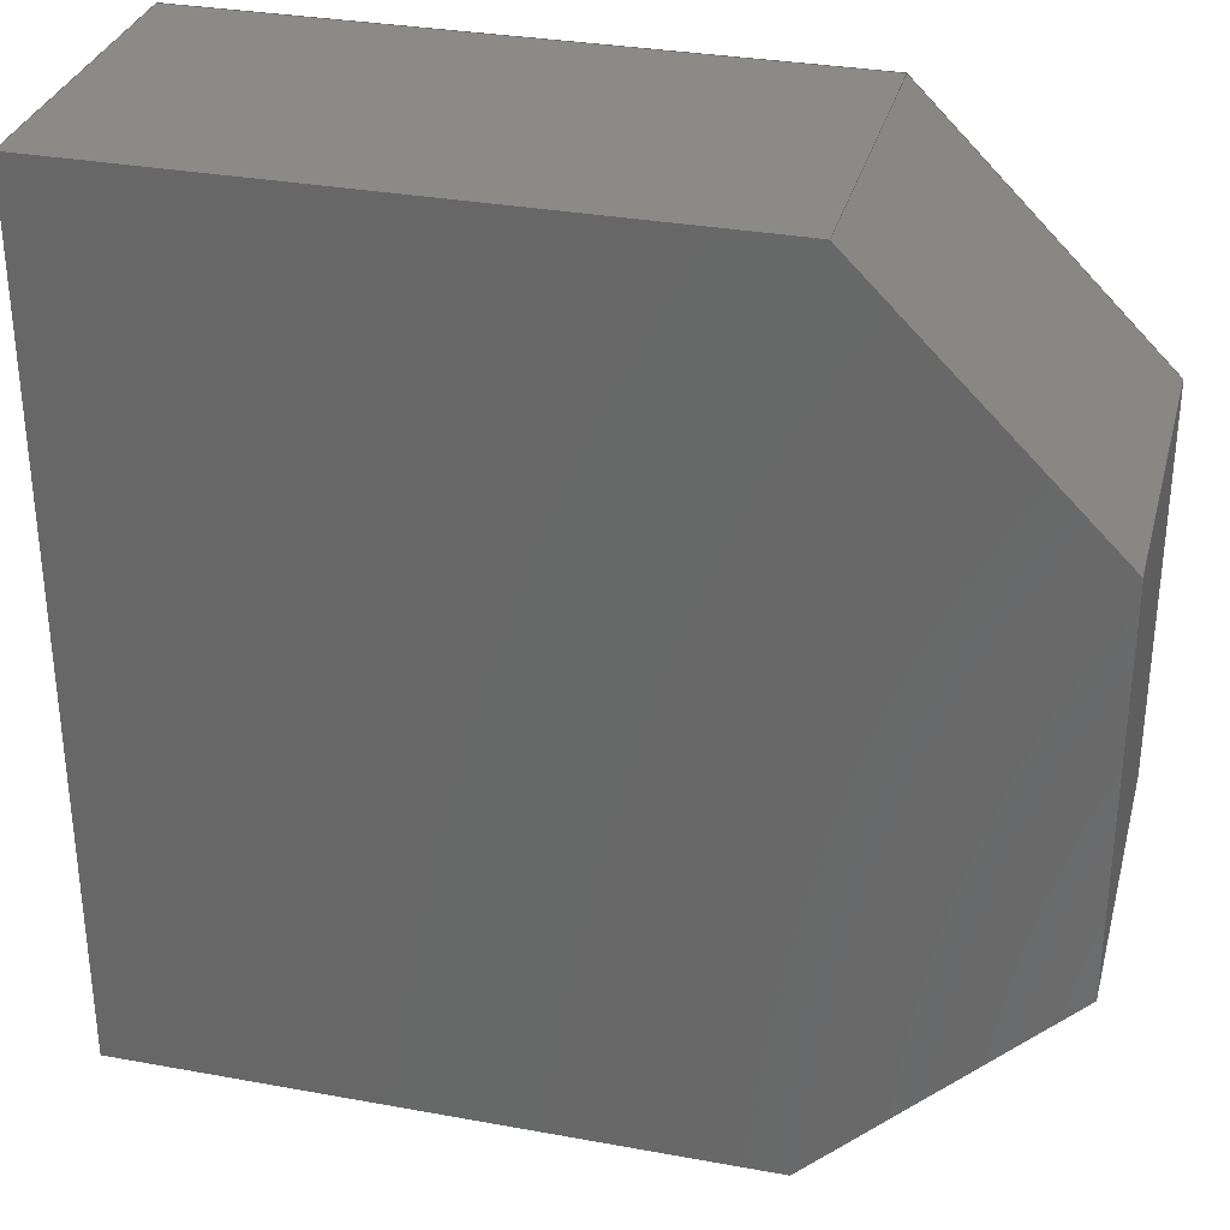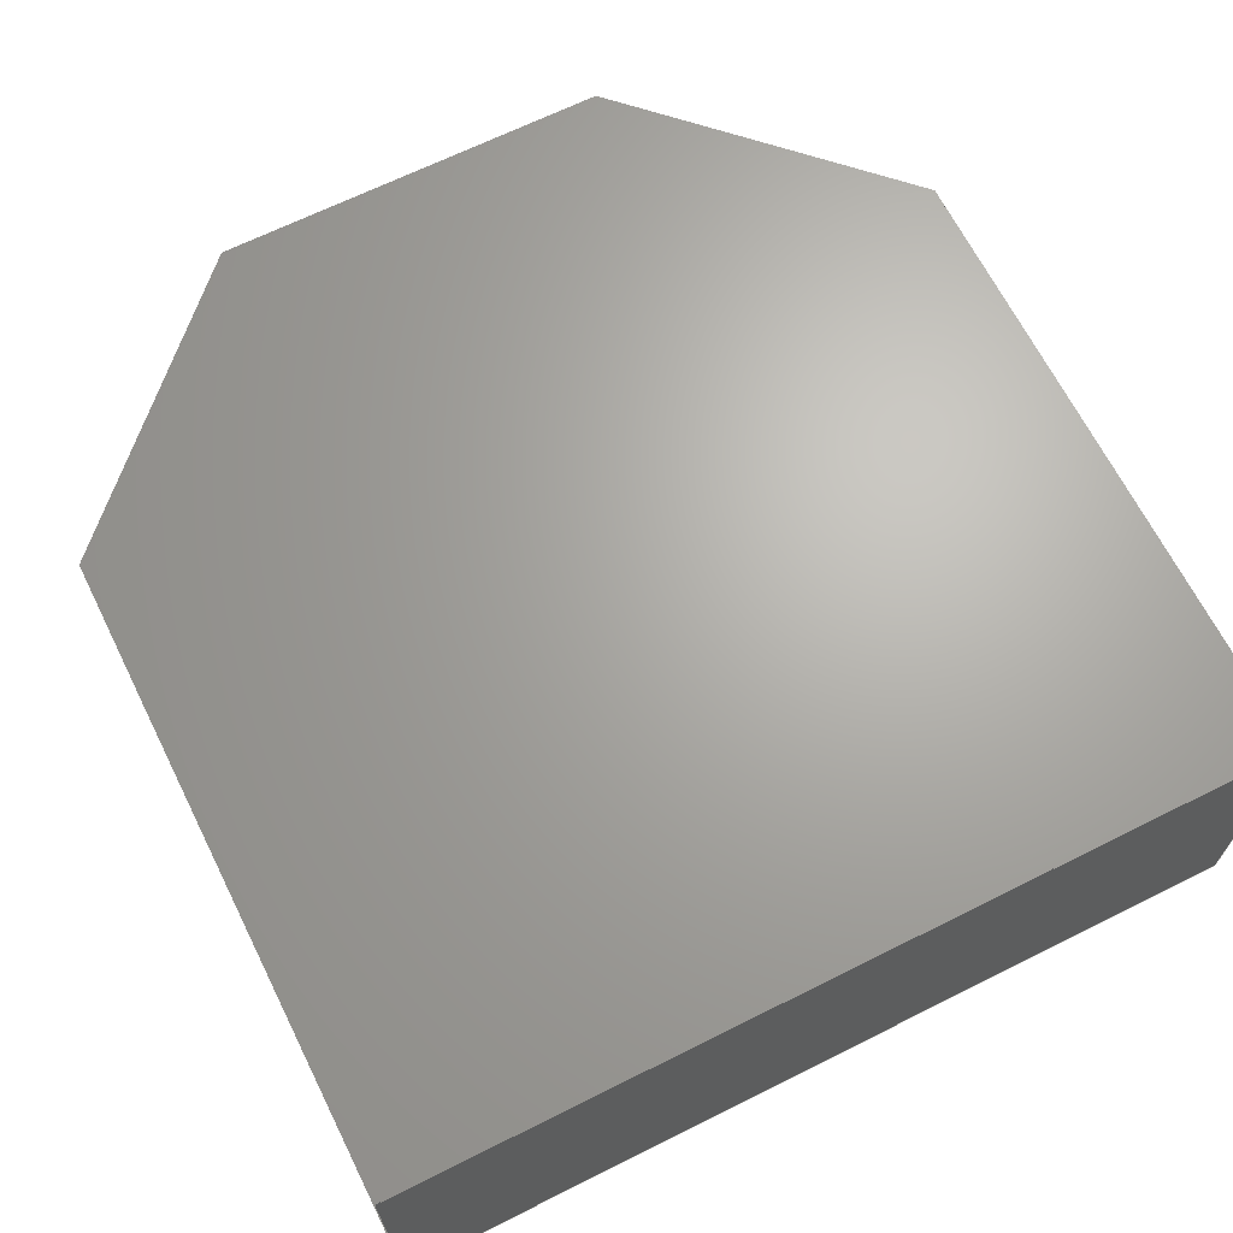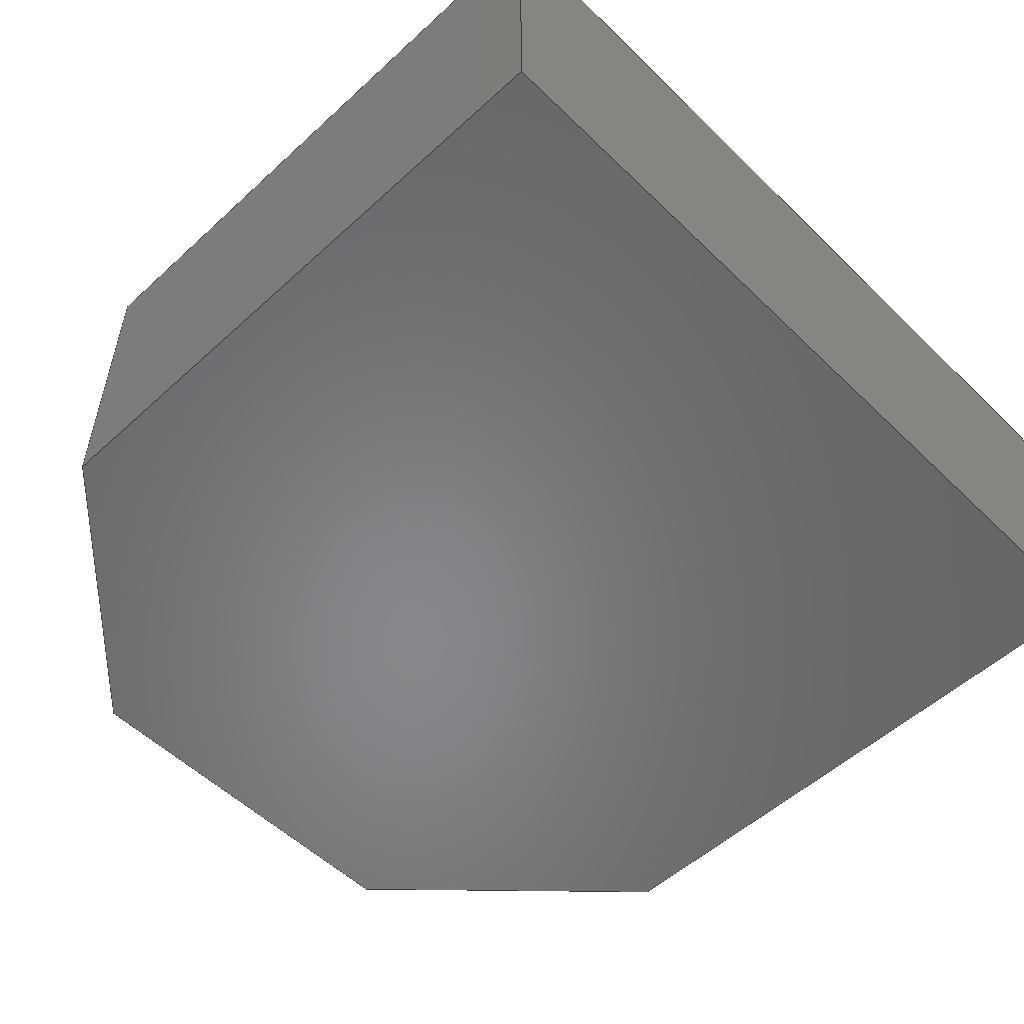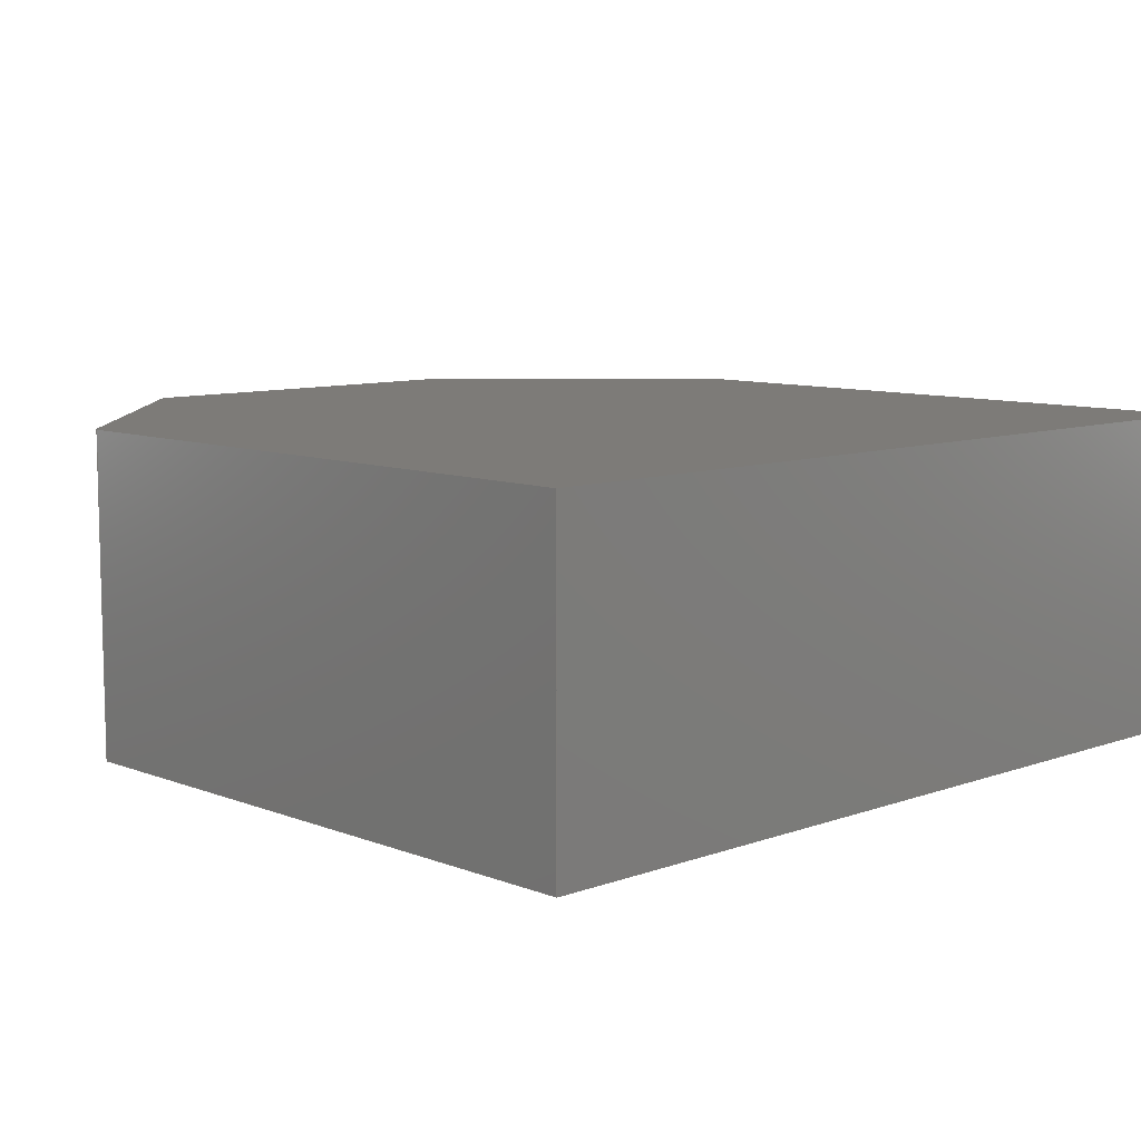
<metadata>
{"format":"step","ext":"stp","renderer":"f3d","projection":"perspective","resolution":1024,"background":"white","views":[{"elev":31.9,"azim":14.4,"up":"+Y"},{"elev":66.6,"azim":-116.6,"up":"+Z"},{"elev":-53.9,"azim":-135.8,"up":"+Z"},{"elev":9.0,"azim":-134.0,"up":"+Z"}]}
</metadata>
<code>
ISO-10303-21;
DATA;
#1=PROPERTY_DEFINITION_REPRESENTATION(#5,#3);
#2=PROPERTY_DEFINITION_REPRESENTATION(#6,#4);
#3=REPRESENTATION('',(#7),#322);
#4=REPRESENTATION('',(#8),#322);
#5=PROPERTY_DEFINITION('pmi validation property','',#80);
#6=PROPERTY_DEFINITION('pmi validation property','',#80);
#7=VALUE_REPRESENTATION_ITEM('number of annotations',COUNT_MEASURE(0));
#8=VALUE_REPRESENTATION_ITEM('number of views',COUNT_MEASURE(0));
#9=SHAPE_REPRESENTATION_RELATIONSHIP('None',
'relationship between WIN12E14dmyl-None and WIN12E14dmyl-None',
#91,#10);
#10=ADVANCED_BREP_SHAPE_REPRESENTATION('WIN12E14dmyl-None',(#101),#322);
#11=CC_DESIGN_APPROVAL(#23,(#81));
#12=CC_DESIGN_APPROVAL(#24,(#83));
#13=CC_DESIGN_APPROVAL(#25,(#30));
#14=APPROVAL_PERSON_ORGANIZATION(#68,#23,#17);
#15=APPROVAL_PERSON_ORGANIZATION(#69,#24,#18);
#16=APPROVAL_PERSON_ORGANIZATION(#70,#25,#19);
#17=APPROVAL_ROLE('approver');
#18=APPROVAL_ROLE('approver');
#19=APPROVAL_ROLE('approver');
#20=APPROVAL_DATE_TIME(#38,#23);
#21=APPROVAL_DATE_TIME(#39,#24);
#22=APPROVAL_DATE_TIME(#40,#25);
#23=APPROVAL(#26,' ');
#24=APPROVAL(#27,' ');
#25=APPROVAL(#28,' ');
#26=APPROVAL_STATUS('not_yet_approved');
#27=APPROVAL_STATUS('not_yet_approved');
#28=APPROVAL_STATUS('not_yet_approved');
#29=CC_DESIGN_SECURITY_CLASSIFICATION(#30,(#83));
#30=SECURITY_CLASSIFICATION(' ',' ',#31);
#31=SECURITY_CLASSIFICATION_LEVEL('confidential');
#32=CC_DESIGN_DATE_AND_TIME_ASSIGNMENT(#36,#34,(#81));
#33=CC_DESIGN_DATE_AND_TIME_ASSIGNMENT(#37,#35,(#30));
#34=DATE_TIME_ROLE('creation_date');
#35=DATE_TIME_ROLE('classification_date');
#36=DATE_AND_TIME(#51,#41);
#37=DATE_AND_TIME(#52,#42);
#38=DATE_AND_TIME(#53,#43);
#39=DATE_AND_TIME(#54,#44);
#40=DATE_AND_TIME(#55,#45);
#41=LOCAL_TIME(0,0,0,#46);
#42=LOCAL_TIME(0,0,0,#47);
#43=LOCAL_TIME(0,0,0,#48);
#44=LOCAL_TIME(0,0,0,#49);
#45=LOCAL_TIME(0,0,0,#50);
#46=COORDINATED_UNIVERSAL_TIME_OFFSET(0,0,.BEHIND.);
#47=COORDINATED_UNIVERSAL_TIME_OFFSET(0,0,.BEHIND.);
#48=COORDINATED_UNIVERSAL_TIME_OFFSET(0,0,.BEHIND.);
#49=COORDINATED_UNIVERSAL_TIME_OFFSET(0,0,.BEHIND.);
#50=COORDINATED_UNIVERSAL_TIME_OFFSET(0,0,.BEHIND.);
#51=CALENDAR_DATE(0,1,1);
#52=CALENDAR_DATE(0,1,1);
#53=CALENDAR_DATE(0,1,1);
#54=CALENDAR_DATE(0,1,1);
#55=CALENDAR_DATE(0,1,1);
#56=CC_DESIGN_PERSON_AND_ORGANIZATION_ASSIGNMENT(#64,#60,(#81,#83));
#57=CC_DESIGN_PERSON_AND_ORGANIZATION_ASSIGNMENT(#65,#61,(#85));
#58=CC_DESIGN_PERSON_AND_ORGANIZATION_ASSIGNMENT(#66,#62,(#83));
#59=CC_DESIGN_PERSON_AND_ORGANIZATION_ASSIGNMENT(#67,#63,(#30));
#60=PERSON_AND_ORGANIZATION_ROLE('creator');
#61=PERSON_AND_ORGANIZATION_ROLE('design_owner');
#62=PERSON_AND_ORGANIZATION_ROLE('design_supplier');
#63=PERSON_AND_ORGANIZATION_ROLE('classification_officer');
#64=PERSON_AND_ORGANIZATION(#78,#71);
#65=PERSON_AND_ORGANIZATION(#78,#72);
#66=PERSON_AND_ORGANIZATION(#78,#73);
#67=PERSON_AND_ORGANIZATION(#78,#74);
#68=PERSON_AND_ORGANIZATION(#78,#75);
#69=PERSON_AND_ORGANIZATION(#78,#76);
#70=PERSON_AND_ORGANIZATION(#78,#77);
#71=ORGANIZATION(' ',' ',' ');
#72=ORGANIZATION(' ',' ',' ');
#73=ORGANIZATION(' ',' ',' ');
#74=ORGANIZATION(' ',' ',' ');
#75=ORGANIZATION(' ',' ',' ');
#76=ORGANIZATION(' ',' ',' ');
#77=ORGANIZATION(' ',' ',' ');
#78=PERSON(' ',' ',' ',(' '),$,$);
#79=SHAPE_DEFINITION_REPRESENTATION(#80,#91);
#80=PRODUCT_DEFINITION_SHAPE('','',#81);
#81=PRODUCT_DEFINITION(' ','',#83,#82);
#82=DESIGN_CONTEXT('',#90,'design');
#83=PRODUCT_DEFINITION_FORMATION_WITH_SPECIFIED_SOURCE(' ',' ',#85,
 .NOT_KNOWN.);
#84=PRODUCT_RELATED_PRODUCT_CATEGORY('detail','',(#85));
#85=PRODUCT('WIN12E14dmyl','WIN12E14dmyl',' ',(#88));
#86=PRODUCT_CATEGORY('part',' ');
#87=PRODUCT_CATEGORY(' ','');
#88=MECHANICAL_CONTEXT(' ',#90,'mechanical');
#89=APPLICATION_PROTOCOL_DEFINITION('international standard',
'config_control_design',2010,#90);
#90=APPLICATION_CONTEXT(
'configuration controlled 3D designs of mechanical parts and assemblie
s');
#91=SHAPE_REPRESENTATION('WIN12E14dmyl-None',(#237),#322);
#92=PRESENTATION_LAYER_ASSIGNMENT('2','Layer 2',(#101));
#93=STYLED_ITEM('',(#94),#101);
#94=PRESENTATION_STYLE_ASSIGNMENT((#95));
#95=SURFACE_STYLE_USAGE(.BOTH.,#96);
#96=SURFACE_SIDE_STYLE('',(#97));
#97=SURFACE_STYLE_FILL_AREA(#98);
#98=FILL_AREA_STYLE('',(#99));
#99=FILL_AREA_STYLE_COLOUR('',#100);
#100=COLOUR_RGB('Strong Forest',0,0.4,0);
#101=MANIFOLD_SOLID_BREP('',#102);
#102=CLOSED_SHELL('',(#103,#104,#105,#106,#107,#108,#109,#110));
#103=ADVANCED_FACE('',(#119),#111,.F.);
#104=ADVANCED_FACE('',(#120),#112,.T.);
#105=ADVANCED_FACE('',(#121),#113,.T.);
#106=ADVANCED_FACE('',(#122),#114,.T.);
#107=ADVANCED_FACE('',(#123),#115,.T.);
#108=ADVANCED_FACE('',(#124),#116,.T.);
#109=ADVANCED_FACE('',(#125),#117,.F.);
#110=ADVANCED_FACE('',(#126),#118,.F.);
#111=PLANE('',#238);
#112=PLANE('',#239);
#113=PLANE('',#240);
#114=PLANE('',#241);
#115=PLANE('',#242);
#116=PLANE('',#243);
#117=PLANE('',#244);
#118=PLANE('',#245);
#119=FACE_OUTER_BOUND('',#127,.T.);
#120=FACE_OUTER_BOUND('',#128,.T.);
#121=FACE_OUTER_BOUND('',#129,.T.);
#122=FACE_OUTER_BOUND('',#130,.T.);
#123=FACE_OUTER_BOUND('',#131,.T.);
#124=FACE_OUTER_BOUND('',#132,.T.);
#125=FACE_OUTER_BOUND('',#133,.T.);
#126=FACE_OUTER_BOUND('',#134,.T.);
#127=EDGE_LOOP('',(#135,#136,#137,#138,#139,#140));
#128=EDGE_LOOP('',(#141,#142,#143,#144,#145,#146));
#129=EDGE_LOOP('',(#147,#148,#149,#150));
#130=EDGE_LOOP('',(#151,#152,#153,#154));
#131=EDGE_LOOP('',(#155,#156,#157,#158));
#132=EDGE_LOOP('',(#159,#160,#161,#162));
#133=EDGE_LOOP('',(#163,#164,#165,#166));
#134=EDGE_LOOP('',(#167,#168,#169,#170));
#135=ORIENTED_EDGE('',*,*,#183,.F.);
#136=ORIENTED_EDGE('',*,*,#184,.T.);
#137=ORIENTED_EDGE('',*,*,#185,.F.);
#138=ORIENTED_EDGE('',*,*,#186,.T.);
#139=ORIENTED_EDGE('',*,*,#187,.F.);
#140=ORIENTED_EDGE('',*,*,#188,.F.);
#141=ORIENTED_EDGE('',*,*,#189,.F.);
#142=ORIENTED_EDGE('',*,*,#190,.T.);
#143=ORIENTED_EDGE('',*,*,#191,.F.);
#144=ORIENTED_EDGE('',*,*,#192,.F.);
#145=ORIENTED_EDGE('',*,*,#193,.F.);
#146=ORIENTED_EDGE('',*,*,#194,.T.);
#147=ORIENTED_EDGE('',*,*,#187,.T.);
#148=ORIENTED_EDGE('',*,*,#195,.T.);
#149=ORIENTED_EDGE('',*,*,#193,.T.);
#150=ORIENTED_EDGE('',*,*,#196,.F.);
#151=ORIENTED_EDGE('',*,*,#192,.T.);
#152=ORIENTED_EDGE('',*,*,#197,.F.);
#153=ORIENTED_EDGE('',*,*,#188,.T.);
#154=ORIENTED_EDGE('',*,*,#196,.T.);
#155=ORIENTED_EDGE('',*,*,#191,.T.);
#156=ORIENTED_EDGE('',*,*,#198,.T.);
#157=ORIENTED_EDGE('',*,*,#183,.T.);
#158=ORIENTED_EDGE('',*,*,#197,.T.);
#159=ORIENTED_EDGE('',*,*,#185,.T.);
#160=ORIENTED_EDGE('',*,*,#199,.T.);
#161=ORIENTED_EDGE('',*,*,#189,.T.);
#162=ORIENTED_EDGE('',*,*,#200,.T.);
#163=ORIENTED_EDGE('',*,*,#184,.F.);
#164=ORIENTED_EDGE('',*,*,#198,.F.);
#165=ORIENTED_EDGE('',*,*,#190,.F.);
#166=ORIENTED_EDGE('',*,*,#199,.F.);
#167=ORIENTED_EDGE('',*,*,#186,.F.);
#168=ORIENTED_EDGE('',*,*,#200,.F.);
#169=ORIENTED_EDGE('',*,*,#194,.F.);
#170=ORIENTED_EDGE('',*,*,#195,.F.);
#171=VERTEX_POINT('',#284);
#172=VERTEX_POINT('',#285);
#173=VERTEX_POINT('',#287);
#174=VERTEX_POINT('',#289);
#175=VERTEX_POINT('',#291);
#176=VERTEX_POINT('',#293);
#177=VERTEX_POINT('',#297);
#178=VERTEX_POINT('',#298);
#179=VERTEX_POINT('',#300);
#180=VERTEX_POINT('',#302);
#181=VERTEX_POINT('',#304);
#182=VERTEX_POINT('',#306);
#183=EDGE_CURVE('',#171,#172,#201,.T.);
#184=EDGE_CURVE('',#171,#173,#202,.T.);
#185=EDGE_CURVE('',#174,#173,#203,.T.);
#186=EDGE_CURVE('',#174,#175,#204,.T.);
#187=EDGE_CURVE('',#176,#175,#205,.T.);
#188=EDGE_CURVE('',#172,#176,#206,.T.);
#189=EDGE_CURVE('',#177,#178,#207,.T.);
#190=EDGE_CURVE('',#177,#179,#208,.T.);
#191=EDGE_CURVE('',#180,#179,#209,.T.);
#192=EDGE_CURVE('',#181,#180,#210,.T.);
#193=EDGE_CURVE('',#182,#181,#211,.T.);
#194=EDGE_CURVE('',#182,#178,#212,.T.);
#195=EDGE_CURVE('',#175,#182,#213,.T.);
#196=EDGE_CURVE('',#176,#181,#214,.T.);
#197=EDGE_CURVE('',#172,#180,#215,.T.);
#198=EDGE_CURVE('',#179,#171,#216,.T.);
#199=EDGE_CURVE('',#173,#177,#217,.T.);
#200=EDGE_CURVE('',#178,#174,#218,.T.);
#201=LINE('',#283,#219);
#202=LINE('',#286,#220);
#203=LINE('',#288,#221);
#204=LINE('',#290,#222);
#205=LINE('',#292,#223);
#206=LINE('',#294,#224);
#207=LINE('',#296,#225);
#208=LINE('',#299,#226);
#209=LINE('',#301,#227);
#210=LINE('',#303,#228);
#211=LINE('',#305,#229);
#212=LINE('',#307,#230);
#213=LINE('',#309,#231);
#214=LINE('',#310,#232);
#215=LINE('',#312,#233);
#216=LINE('',#314,#234);
#217=LINE('',#316,#235);
#218=LINE('',#317,#236);
#219=VECTOR('',#248,1);
#220=VECTOR('',#249,1);
#221=VECTOR('',#250,1);
#222=VECTOR('',#251,1);
#223=VECTOR('',#252,1);
#224=VECTOR('',#253,1);
#225=VECTOR('',#256,1);
#226=VECTOR('',#257,1);
#227=VECTOR('',#258,1);
#228=VECTOR('',#259,1);
#229=VECTOR('',#260,1);
#230=VECTOR('',#261,1);
#231=VECTOR('',#264,1);
#232=VECTOR('',#265,1);
#233=VECTOR('',#268,1);
#234=VECTOR('',#271,1);
#235=VECTOR('',#274,1);
#236=VECTOR('',#275,1);
#237=AXIS2_PLACEMENT_3D('',#282,#246,#247);
#238=AXIS2_PLACEMENT_3D('',#295,#254,#255);
#239=AXIS2_PLACEMENT_3D('',#308,#262,#263);
#240=AXIS2_PLACEMENT_3D('',#311,#266,#267);
#241=AXIS2_PLACEMENT_3D('',#313,#269,#270);
#242=AXIS2_PLACEMENT_3D('',#315,#272,#273);
#243=AXIS2_PLACEMENT_3D('',#318,#276,#277);
#244=AXIS2_PLACEMENT_3D('',#319,#278,#279);
#245=AXIS2_PLACEMENT_3D('',#320,#280,#281);
#246=DIRECTION('',(0,0,1));
#247=DIRECTION('',(1,0,0));
#248=DIRECTION('',(-1,0,0));
#249=DIRECTION('',(0.7071,-0.7071,0));
#250=DIRECTION('',(0,1,0));
#251=DIRECTION('',(-0.7071,-0.7071,0));
#252=DIRECTION('',(1,0,0));
#253=DIRECTION('',(0,-1,0));
#254=DIRECTION('',(0,0,1));
#255=DIRECTION('',(1,0,0));
#256=DIRECTION('',(0,-1,0));
#257=DIRECTION('',(-0.7071,0.7071,0));
#258=DIRECTION('',(1,0,0));
#259=DIRECTION('',(0,1,0));
#260=DIRECTION('',(-1,0,0));
#261=DIRECTION('',(0.7071,0.7071,0));
#262=DIRECTION('',(0,0,1));
#263=DIRECTION('',(1,0,0));
#264=DIRECTION('',(0,0,1));
#265=DIRECTION('',(0,0,1));
#266=DIRECTION('',(0,-1,0));
#267=DIRECTION('',(0,0,-1));
#268=DIRECTION('',(0,0,1));
#269=DIRECTION('',(-1,0,0));
#270=DIRECTION('',(0,0,1));
#271=DIRECTION('',(0,0,-1));
#272=DIRECTION('',(0,1,0));
#273=DIRECTION('',(0,0,1));
#274=DIRECTION('',(0,0,1));
#275=DIRECTION('',(0,0,-1));
#276=DIRECTION('',(1,0,0));
#277=DIRECTION('',(0,0,-1));
#278=DIRECTION('',(-0.7071,-0.7071,0));
#279=DIRECTION('',(0,0,1));
#280=DIRECTION('',(-0.7071,0.7071,0));
#281=DIRECTION('',(0,0,1));
#282=CARTESIAN_POINT('',(0,0,0));
#283=CARTESIAN_POINT('',(0.5,0.385,0.15));
#284=CARTESIAN_POINT('',(0.5607,0.385,0.15));
#285=CARTESIAN_POINT('',(0.365,0.385,0.15));
#286=CARTESIAN_POINT('',(0.6204,0.3254,0.15));
#287=CARTESIAN_POINT('',(0.635,0.3107,0.15));
#288=CARTESIAN_POINT('',(0.635,0.25,0.15));
#289=CARTESIAN_POINT('',(0.635,0.1893,0.15));
#290=CARTESIAN_POINT('',(0.5754,0.1296,0.15));
#291=CARTESIAN_POINT('',(0.5607,0.115,0.15));
#292=CARTESIAN_POINT('',(0.5,0.115,0.15));
#293=CARTESIAN_POINT('',(0.365,0.115,0.15));
#294=CARTESIAN_POINT('',(0.365,0.25,0.15));
#295=CARTESIAN_POINT('',(0.5,0.25,0.15));
#296=CARTESIAN_POINT('',(0.635,0.25,0.25));
#297=CARTESIAN_POINT('',(0.635,0.3107,0.25));
#298=CARTESIAN_POINT('',(0.635,0.1893,0.25));
#299=CARTESIAN_POINT('',(0.5979,0.3479,0.25));
#300=CARTESIAN_POINT('',(0.5607,0.385,0.25));
#301=CARTESIAN_POINT('',(0.5,0.385,0.25));
#302=CARTESIAN_POINT('',(0.365,0.385,0.25));
#303=CARTESIAN_POINT('',(0.365,0.25,0.25));
#304=CARTESIAN_POINT('',(0.365,0.115,0.25));
#305=CARTESIAN_POINT('',(0.5,0.115,0.25));
#306=CARTESIAN_POINT('',(0.5607,0.115,0.25));
#307=CARTESIAN_POINT('',(0.5979,0.1521,0.25));
#308=CARTESIAN_POINT('',(0.5,0.25,0.25));
#309=CARTESIAN_POINT('',(0.5607,0.115,0.19));
#310=CARTESIAN_POINT('',(0.365,0.115,0.19));
#311=CARTESIAN_POINT('',(0.5,0.115,0.19));
#312=CARTESIAN_POINT('',(0.365,0.385,0.19));
#313=CARTESIAN_POINT('',(0.365,0.25,0.19));
#314=CARTESIAN_POINT('',(0.5607,0.385,0.19));
#315=CARTESIAN_POINT('',(0.5,0.385,0.19));
#316=CARTESIAN_POINT('',(0.635,0.3107,0.19));
#317=CARTESIAN_POINT('',(0.635,0.1893,0.19));
#318=CARTESIAN_POINT('',(0.635,0.25,0.19));
#319=CARTESIAN_POINT('',(0.6204,0.3254,0.19));
#320=CARTESIAN_POINT('',(0.5754,0.1296,0.19));
#321=MECHANICAL_DESIGN_GEOMETRIC_PRESENTATION_REPRESENTATION('',(#93),
#322);
#322=(
GEOMETRIC_REPRESENTATION_CONTEXT(3)
GLOBAL_UNCERTAINTY_ASSIGNED_CONTEXT((#323))
GLOBAL_UNIT_ASSIGNED_CONTEXT((#329,#325,#324))
REPRESENTATION_CONTEXT('A0010-PRT','TOP_LEVEL_ASSEMBLY_PART')
);
#323=UNCERTAINTY_MEASURE_WITH_UNIT(LENGTH_MEASURE(2e-05),#329,
'DISTANCE_ACCURACY_VALUE','Maximum Tolerance applied to model');
#324=(
NAMED_UNIT(*)
SI_UNIT($,.STERADIAN.)
SOLID_ANGLE_UNIT()
);
#325=(
CONVERSION_BASED_UNIT('DEGREE',#327)
NAMED_UNIT(#326)
PLANE_ANGLE_UNIT()
);
#326=DIMENSIONAL_EXPONENTS(0,0,0,0,0,0,0);
#327=PLANE_ANGLE_MEASURE_WITH_UNIT(PLANE_ANGLE_MEASURE(0.01745),#328);
#328=(
NAMED_UNIT(*)
PLANE_ANGLE_UNIT()
SI_UNIT($,.RADIAN.)
);
#329=(
LENGTH_UNIT()
NAMED_UNIT(*)
SI_UNIT(.MILLI.,.METRE.)
);
ENDSEC;
END-ISO-10303-21;

</code>
